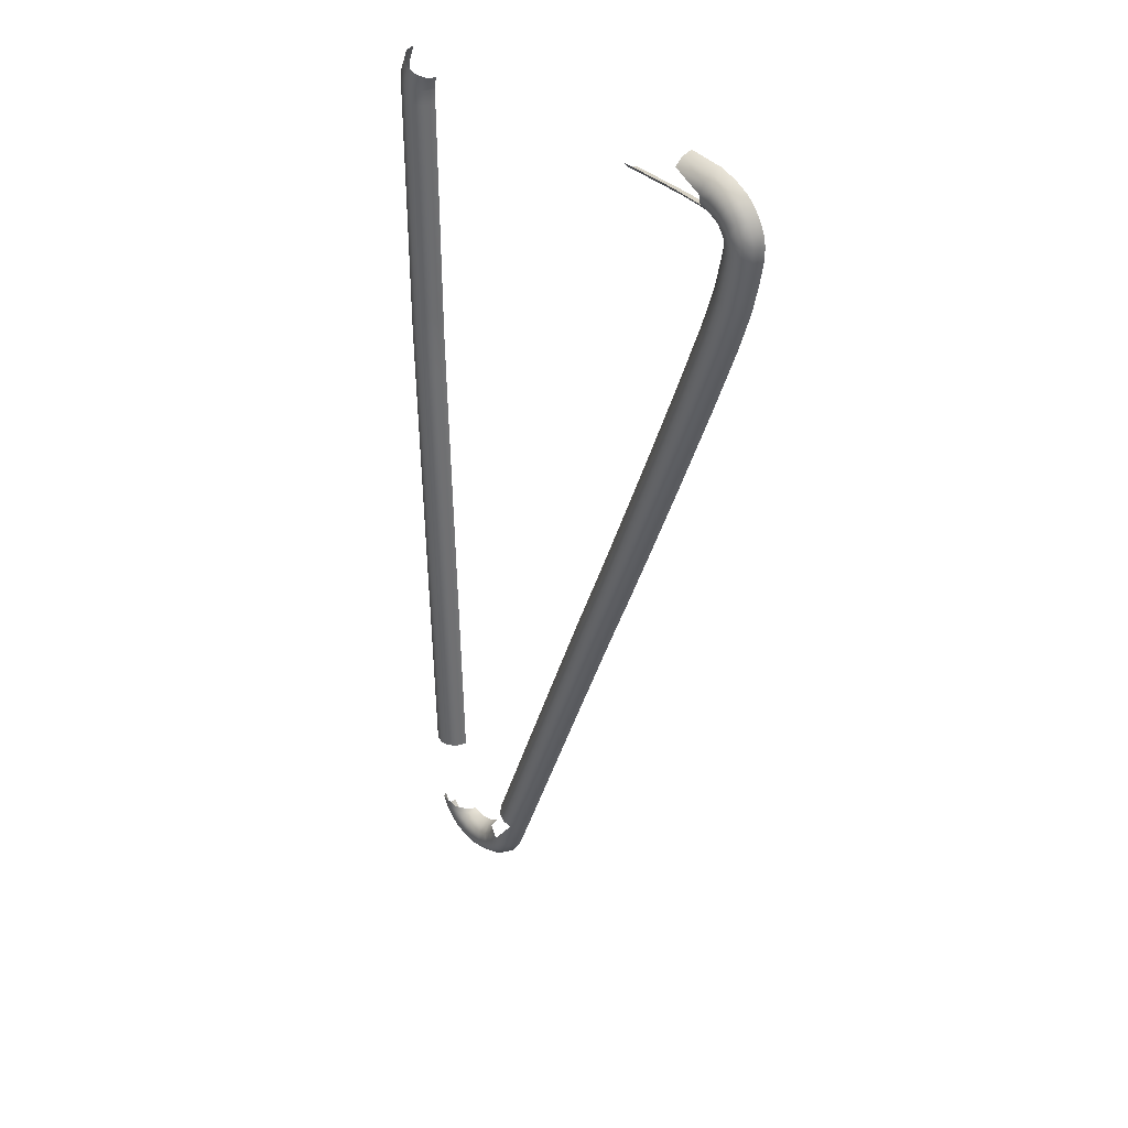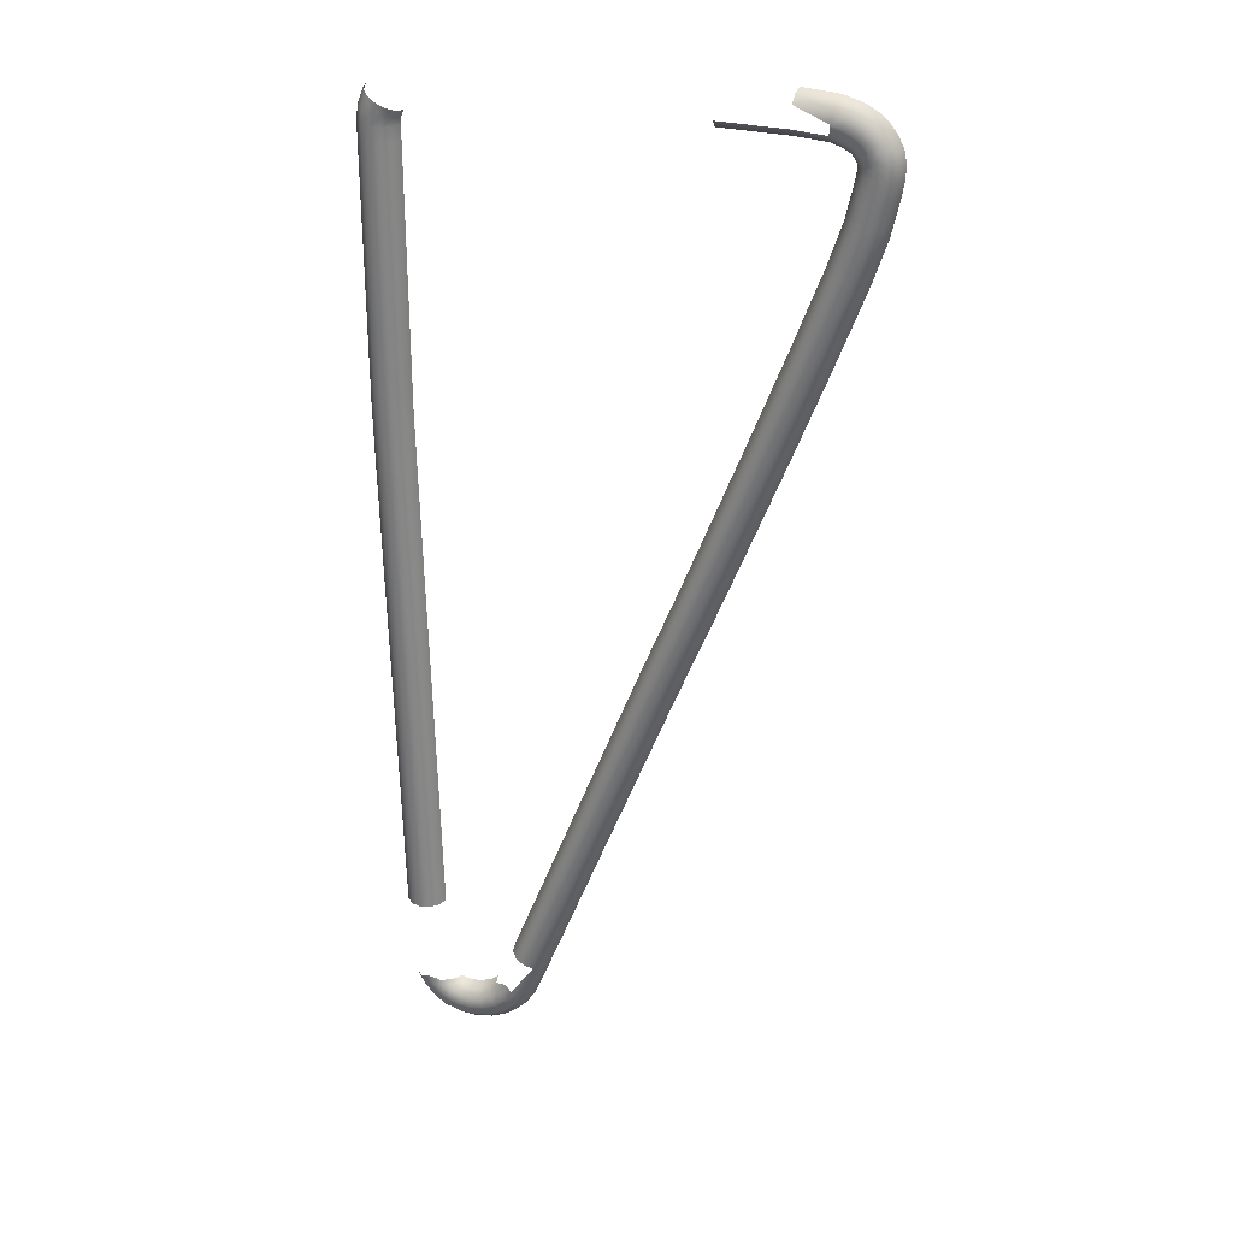
<metadata>
{"format":"obj","ext":"obj","renderer":"f3d","projection":"perspective","resolution":1024,"background":"white","views":[{"elev":36.6,"azim":50.7,"up":"+Y"},{"elev":28.6,"azim":22.2,"up":"+Y"}]}
</metadata>
<code>
o LM_GI_l5_RSling1
v -7.013 0.0002209 -28.69
v -6.278 0.0002209 -31.43
v -7.013 -5.29 -28.69
v -9.021 0.0002209 -26.68
v -9.021 -5.29 -26.68
v -11.76 0.0002209 -25.94
v -11.76 -5.29 -25.94
v -14.51 0.0002209 -26.68
v -14.51 -5.29 -26.68
v -16.52 0.0002209 -28.69
v -16.52 -5.29 -28.69
v -17.25 0.0002209 -31.43
v -17.25 -5.29 -31.43
v -6.278 -5.29 -31.43
v -7.013 -13.64 -28.69
v -9.021 -13.64 -26.68
v -11.76 -13.64 -25.94
v -16.52 -13.64 -28.69
v -17.25 -13.64 -31.43
v -6.278 -13.64 -31.43
v -7.013 -23.53 -28.69
v -9.021 -23.53 -26.68
v -11.76 -23.53 -25.94
v -14.51 -13.64 -26.68
v -14.51 -23.53 -26.68
v -17.25 -23.53 -31.43
v -6.278 -23.53 -31.43
v -7.013 -33.41 -28.69
v -9.021 -33.41 -26.68
v -11.76 -33.41 -25.94
v -14.51 -33.41 -26.68
v -16.52 -23.53 -28.69
v -16.52 -33.41 -28.69
v -17.25 -33.41 -31.43
v -6.278 -33.41 -31.43
v -6.278 -41.77 -31.43
v -9.021 -41.77 -26.68
v -11.76 -41.77 -25.94
v -14.51 -41.77 -26.68
v -16.52 -41.77 -28.69
v -17.25 -41.77 -31.43
v -6.278 -47.01 -31.43
v -7.013 -41.77 -28.69
v -7.013 -47.01 -28.69
v -9.021 -47.03 -26.68
v -11.76 -47.06 -25.94
v -14.51 -47.09 -26.68
v -16.52 -47.1 -28.69
v -6.748 -60.76 -28.69
v -8.756 -60.81 -26.68
v -11.5 -60.86 -25.94
v -14.24 -60.92 -26.68
v -16.25 -60.96 -28.69
v -17.25 -47.11 -31.43
v -16.98 -60.98 -31.43
v -6.013 -60.75 -31.43
v -6.082 -90.39 -28.69
v -8.09 -90.44 -26.68
v -10.83 -90.5 -25.94
v -13.58 -90.56 -26.68
v -15.58 -90.61 -28.69
v -16.32 -90.63 -31.43
v -5.347 -90.38 -31.43
v -5.217 -128 -28.69
v -7.225 -128 -26.68
v -9.968 -128.1 -25.94
v -12.71 -128.1 -26.68
v -14.72 -128.2 -28.69
v -15.45 -128.2 -31.43
v -4.482 -127.9 -31.43
v -4.352 -165.5 -28.69
v -6.36 -165.6 -26.68
v -9.103 -165.6 -25.94
v -11.85 -165.7 -26.68
v -13.85 -165.7 -28.69
v -14.59 -165.7 -31.43
v -3.617 -165.5 -31.43
v -3.686 -195.2 -28.69
v -5.694 -195.2 -26.68
v -8.437 -195.3 -25.94
v -11.18 -195.3 -26.68
v -13.19 -195.4 -28.69
v -13.92 -195.4 -31.43
v -6.701 -218.5 -25.94
v -5.36 -221.1 -25.94
v -9.253 -219.5 -26.68
v -7.639 -222.6 -26.68
v -11.12 -220.2 -28.69
v -3.081 -219.6 -26.68
v -1.668 -221.2 -26.68
v -3.467 -223.3 -25.94
v -5.267 -225.4 -26.68
v -9.307 -223.7 -28.69
v -6.584 -226.9 -28.69
v -9.918 -224.2 -31.43
v -0.3507 -219.7 -28.69
v 0.9656 -220.6 -28.69
v 0.1558 -222.4 -26.68
v -0.9504 -224.9 -25.94
v -2.057 -227.4 -26.68
v -2.866 -229.3 -28.69
v -7.066 -227.4 -31.43
v 1.262 -219.9 -31.43
v 2.923 -221.1 -28.69
v 2.677 -223.1 -26.68
v 2.341 -225.8 -25.94
v 2.006 -228.5 -26.68
v 1.76 -230.5 -28.69
v -3.163 -229.9 -31.43
v 1.67 -231.2 -31.43
v 3.013 -220.3 -31.43
v 5.473 -221 -28.69
v 5.729 -223 -26.68
v 6.078 -225.7 -25.94
v 6.426 -228.5 -26.68
v 6.682 -230.4 -28.69
v 6.775 -231.2 -31.43
v 5.38 -220.3 -31.43
v 8.283 -220.3 -28.69
v 8.979 -222.2 -26.68
v 9.93 -224.8 -25.94
v 10.88 -227.4 -26.68
v 11.58 -229.2 -28.69
v 11.83 -229.9 -31.43
v 8.029 -219.6 -31.43
v 10.51 -218.4 -31.43
v 10.92 -219 -28.69
v 12.04 -220.7 -26.68
v 13.57 -223 -25.94
v 15.1 -225.2 -26.68
v 16.22 -226.9 -28.69
v 12.5 -216.7 -31.43
v 13.06 -217.2 -28.69
v 14.59 -218.5 -26.68
v 16.67 -220.3 -25.94
v 18.75 -222.1 -26.68
v 20.28 -223.4 -28.69
v 16.63 -227.5 -31.43
v 16.45 -215.5 -26.68
v 18.9 -216.7 -25.94
v 21.34 -218 -26.68
v 23.13 -218.9 -28.69
v 20.83 -223.8 -31.43
v 23.79 -219.2 -31.43
v 25.48 -207.6 -26.68
v 27.35 -208.3 -28.69
v 28.03 -208.6 -31.43
v 18.5 -204.8 -28.69
v 17.82 -204.6 -31.43
v 26.65 -183.9 -28.69
v 20.37 -205.6 -26.68
v 28.52 -184.6 -26.68
v 22.92 -206.6 -25.94
v 31.08 -185.6 -25.94
v 33.64 -186.6 -26.68
v 35.51 -187.4 -28.69
v 36.19 -187.6 -31.43
v 25.97 -183.6 -31.43
v 36.89 -157.6 -28.69
v 38.77 -158.3 -26.68
v 41.32 -159.3 -25.94
v 43.88 -160.3 -26.68
v 45.75 -161 -28.69
v 46.44 -161.3 -31.43
v 36.21 -157.3 -31.43
v 47.18 -131.1 -28.69
v 49.05 -131.8 -26.68
v 51.61 -132.8 -25.94
v 54.16 -133.8 -26.68
v 56.03 -134.6 -28.69
v 56.72 -134.8 -31.43
v 46.49 -130.8 -31.43
v 55.46 -109.9 -28.69
v 57.33 -110.7 -26.68
v 59.88 -111.7 -25.94
v 62.43 -112.7 -26.68
v 64.3 -113.4 -28.69
v 64.98 -113.7 -31.43
v 54.78 -109.7 -31.43
v 59.01 -99.07 -31.43
v 59.69 -99.34 -28.69
v 61.55 -100.1 -26.68
v 64.1 -101.1 -25.94
v 66.64 -102.1 -26.68
v 68.51 -102.9 -28.69
v 63 -89.13 -31.43
v 63.68 -89.41 -28.69
v 65.55 -90.15 -26.68
v 68.1 -91.16 -25.94
v 70.65 -92.17 -26.68
v 72.52 -92.92 -28.69
v 69.19 -103.2 -31.43
v 71.72 -68.95 -28.69
v 73.59 -69.68 -26.68
v 76.14 -70.68 -25.94
v 78.7 -71.68 -26.68
v 80.57 -72.41 -28.69
v 73.2 -93.19 -31.43
v 81.26 -72.67 -31.43
v 71.03 -68.68 -31.43
v 81.06 -42.82 -31.43
v 81.75 -43.08 -28.69
v 83.62 -43.8 -26.68
v 86.18 -44.78 -25.94
v 88.74 -45.77 -26.68
v 90.62 -46.49 -28.69
v 91.02 -16.67 -31.43
v 91.71 -16.92 -28.69
v 93.59 -17.63 -26.68
v 96.16 -18.59 -25.94
v 98.73 -19.55 -26.68
v 100.6 -20.26 -28.69
v 91.3 -46.75 -31.43
v 98.84 4.575 -31.43
v 99.53 4.334 -28.69
v 101.4 3.678 -26.68
v 104 2.782 -25.94
v 106.6 1.886 -26.68
v 108.5 1.229 -28.69
v 101.3 -20.51 -31.43
v 102.4 15.63 -31.43
v 103.1 15.44 -28.69
v 105.1 14.92 -26.68
v 107.7 14.22 -25.94
v 110.4 13.51 -26.68
v 112.3 12.99 -28.69
v 109.2 0.9891 -31.43
v 103.8 18.52 -28.69
v 105.7 18.1 -26.68
v 108.4 17.52 -25.94
v 111.1 16.94 -26.68
v 113.1 16.51 -28.69
v 113 12.8 -31.43
v 113.8 16.36 -31.43
v 103.1 18.68 -31.43
v 103.8 22.05 -31.43
v 104.5 21.89 -28.69
v 106.5 21.48 -26.68
v 109.2 20.91 -25.94
v 111.9 20.34 -26.68
v 113.8 19.93 -28.69
v 104.4 25.15 -31.43
v 105.2 25.02 -28.69
v 107.1 24.67 -26.68
v 109.8 24.2 -25.94
v 112.5 23.72 -26.68
v 114.5 23.38 -28.69
v 114.5 19.77 -31.43
v 104.8 27.69 -31.43
v 105.6 27.62 -28.69
v 107.6 27.44 -26.68
v 110.3 27.19 -25.94
v 113 26.93 -26.68
v 115 26.75 -28.69
v 115.2 23.25 -31.43
v 104.9 29.16 -31.43
v 105.6 29.23 -28.69
v 107.6 29.42 -26.68
v 110.4 29.67 -25.94
v 113.1 29.93 -26.68
v 115.1 30.11 -28.69
v 115.7 26.68 -31.43
v 104.9 29.46 -31.43
v 105.5 29.73 -28.69
v 107.4 30.46 -26.68
v 110 31.46 -25.94
v 112.5 32.46 -26.68
v 114.4 33.19 -28.69
v 115.8 30.18 -31.43
v 104.9 30.73 -28.69
v 106.6 31.87 -26.68
v 108.8 33.43 -25.94
v 111.1 34.99 -26.68
v 112.7 36.13 -28.69
v 115.1 33.46 -31.43
v 113.3 36.55 -31.43
v 104.3 30.31 -31.43
v 103.8 31.01 -31.43
v 104.3 31.53 -28.69
v 105.7 32.96 -26.68
v 107.6 34.9 -25.94
v 109.6 36.85 -26.68
v 111 38.28 -28.69
v 103.6 32.03 -28.69
v 104.7 33.72 -26.68
v 106.2 36.01 -25.94
v 107.7 38.31 -26.68
v 108.8 40 -28.69
v 111.5 38.8 -31.43
v 109.2 40.61 -31.43
v 103.2 31.42 -31.43
v 102.7 32.53 -28.69
v 103.5 34.37 -26.68
v 104.6 36.88 -25.94
v 105.7 39.4 -26.68
v 106.5 41.24 -28.69
v 106.8 41.91 -31.43
v 102.4 31.86 -31.43
v 101 33.12 -28.69
v 101.6 35.03 -26.68
v 102.5 37.64 -25.94
v 103.3 40.24 -26.68
v 104 42.15 -28.69
v 104.2 42.85 -31.43
v 100.8 32.42 -31.43
v 98.97 32.98 -31.43
v 99.09 33.71 -28.69
v 99.43 35.69 -26.68
v 99.89 38.39 -25.94
v 100.4 41.1 -26.68
v 100.7 43.08 -28.69
v 90.68 34.13 -28.69
v 90.73 36.14 -26.68
v 90.86 41.62 -26.68
v 90.91 43.63 -28.69
v 100.8 43.8 -31.43
v 90.93 44.37 -31.43
v 90.66 33.4 -31.43
v 72.75 34.04 -28.69
v 72.73 36.04 -26.68
v -5.42 28.39 -31.43
v -6.051 26.9 -31.43
v -6.055 28.76 -28.69
v -6.76 27.1 -28.69
v -7.789 29.77 -26.68
v -8.698 27.62 -26.68
v -10.16 31.16 -25.94
v -11.34 28.35 -25.94
v -12.53 32.54 -26.68
v -13.99 29.07 -26.68
v -14.26 33.55 -28.69
v -15.93 29.6 -28.69
v -14.9 33.92 -31.43
v -7.023 24.9 -28.69
v -9.027 25.04 -26.68
v -11.76 25.22 -25.94
v -14.5 25.4 -26.68
v -16.51 25.54 -28.69
v -16.64 29.79 -31.43
v -17.24 25.59 -31.43
v -6.29 24.85 -31.43
v -7.013 21.02 -28.69
v -9.021 21.02 -26.68
v -11.76 21.02 -25.94
v -14.51 21.02 -26.68
v -16.52 21.02 -28.69
v -17.25 21.02 -31.43
v -6.278 21.02 -31.43
v -7.013 16.81 -28.69
v -9.021 16.81 -26.68
v -11.76 16.81 -25.94
v -14.51 16.81 -26.68
v -16.52 16.81 -28.69
v -17.25 16.81 -31.43
v -6.278 16.81 -31.43
v -7.013 12.61 -28.69
v -9.021 12.61 -26.68
v -11.76 12.61 -25.94
v -14.51 12.61 -26.68
v -16.52 12.61 -28.69
v -17.25 12.61 -31.43
v -6.278 12.61 -31.43
v -7.013 8.407 -28.69
v -9.021 8.407 -26.68
v -11.76 8.407 -25.94
v -14.51 8.407 -26.68
v -16.52 8.407 -28.69
v -17.25 8.407 -31.43
v -6.278 8.407 -31.43
v -7.013 4.204 -28.69
v -9.021 4.204 -26.68
v -11.76 4.204 -25.94
v -14.51 4.204 -26.68
v -16.52 4.204 -28.69
v -17.25 4.204 -31.43
v -6.278 4.204 -31.43
v -7.013 0.0002209 -28.69
v -9.021 0.0002209 -26.68
v -11.76 0.0002209 -25.94
v -14.51 0.0002209 -26.68
v -16.52 0.0002209 -28.69
v -17.25 0.0002209 -31.43
v -2.951 -195.1 -31.43
v 72.76 33.3 -31.43
v -6.278 0.0002209 -31.43
f 3 2 1
f 5 1 4
f 7 4 6
f 9 6 8
f 11 8 10
f 13 10 12
f 15 14 3
f 16 3 5
f 7 16 5
f 9 17 7
f 18 9 11
f 19 11 13
f 21 20 15
f 22 15 16
f 23 16 17
f 24 23 17
f 18 25 24
f 26 18 19
f 28 27 21
f 29 21 22
f 30 22 23
f 31 23 25
f 33 25 32
f 34 32 26
f 28 36 35
f 37 28 29
f 38 29 30
f 39 30 31
f 40 31 33
f 41 33 34
f 43 42 36
f 37 44 43
f 38 45 37
f 39 46 38
f 40 47 39
f 41 48 40
f 49 42 44
f 50 44 45
f 51 45 46
f 52 46 47
f 53 47 48
f 55 48 54
f 57 56 49
f 58 49 50
f 59 50 51
f 60 51 52
f 61 52 53
f 62 53 55
f 64 63 57
f 65 57 58
f 66 58 59
f 67 59 60
f 68 60 61
f 69 61 62
f 71 70 64
f 72 64 65
f 73 65 66
f 74 66 67
f 75 67 68
f 76 68 69
f 78 77 71
f 79 71 72
f 80 72 73
f 81 73 74
f 82 74 75
f 83 75 76
f 86 85 84
f 88 87 86
f 85 90 89
f 87 91 85
f 93 92 87
f 95 94 93
f 90 97 96
f 91 98 90
f 92 99 91
f 94 100 92
f 102 101 94
f 104 103 97
f 105 97 98
f 106 98 99
f 107 99 100
f 108 100 101
f 110 101 109
f 112 111 104
f 113 104 105
f 114 105 106
f 115 106 107
f 116 107 108
f 117 108 110
f 119 118 112
f 120 112 113
f 121 113 114
f 122 114 115
f 123 115 116
f 124 116 117
f 119 126 125
f 120 127 119
f 121 128 120
f 122 129 121
f 123 130 122
f 124 131 123
f 127 132 126
f 128 133 127
f 129 134 128
f 130 135 129
f 131 136 130
f 138 137 131
f 139 133 134
f 140 134 135
f 141 135 136
f 142 136 137
f 144 137 143
f 145 140 141
f 146 141 142
f 147 142 144
f 150 149 148
f 152 148 151
f 154 151 153
f 155 153 145
f 156 145 146
f 157 146 147
f 159 158 150
f 160 150 152
f 161 152 154
f 162 154 155
f 163 155 156
f 164 156 157
f 166 165 159
f 167 159 160
f 168 160 161
f 169 161 162
f 170 162 163
f 171 163 164
f 173 172 166
f 174 166 167
f 175 167 168
f 176 168 169
f 177 169 170
f 178 170 171
f 173 180 179
f 174 181 173
f 175 182 174
f 176 183 175
f 177 184 176
f 178 185 177
f 181 186 180
f 182 187 181
f 183 188 182
f 184 189 183
f 185 190 184
f 192 191 185
f 193 186 187
f 194 187 188
f 195 188 189
f 196 189 190
f 197 190 191
f 199 191 198
f 193 201 200
f 194 202 193
f 195 203 194
f 196 204 195
f 197 205 196
f 199 206 197
f 202 207 201
f 203 208 202
f 204 209 203
f 205 210 204
f 206 211 205
f 213 212 206
f 208 214 207
f 209 215 208
f 210 216 209
f 211 217 210
f 212 218 211
f 220 219 212
f 215 221 214
f 216 222 215
f 217 223 216
f 218 224 217
f 219 225 218
f 227 226 219
f 228 221 222
f 229 222 223
f 230 223 224
f 231 224 225
f 232 225 226
f 234 226 233
f 228 236 235
f 229 237 228
f 230 238 229
f 231 239 230
f 232 240 231
f 234 241 232
f 237 242 236
f 238 243 237
f 239 244 238
f 240 245 239
f 241 246 240
f 248 247 241
f 243 249 242
f 244 250 243
f 245 251 244
f 246 252 245
f 247 253 246
f 255 254 247
f 250 256 249
f 251 257 250
f 252 258 251
f 253 259 252
f 254 260 253
f 262 261 254
f 257 263 256
f 258 264 257
f 259 265 258
f 260 266 259
f 261 267 260
f 269 268 261
f 270 263 264
f 271 264 265
f 272 265 266
f 273 266 267
f 274 267 268
f 276 268 275
f 270 278 277
f 271 279 270
f 272 280 271
f 273 281 272
f 274 282 273
f 276 283 274
f 284 278 279
f 285 279 280
f 286 280 281
f 287 281 282
f 288 282 283
f 290 283 289
f 292 291 284
f 293 284 285
f 294 285 286
f 295 286 287
f 296 287 288
f 297 288 290
f 299 298 292
f 300 292 293
f 301 293 294
f 302 294 295
f 303 295 296
f 304 296 297
f 299 306 305
f 300 307 299
f 301 308 300
f 302 309 301
f 303 310 302
f 304 311 303
f 312 306 307
f 313 307 308
f 314 309 310
f 315 310 311
f 317 311 316
f 319 318 312
f 320 312 313
f 323 322 321
f 325 324 323
f 327 326 325
f 329 328 327
f 331 330 329
f 333 332 331
f 334 322 324
f 335 324 326
f 336 326 328
f 337 328 330
f 338 330 332
f 340 332 339
f 342 341 334
f 343 334 335
f 344 335 336
f 345 336 337
f 346 337 338
f 347 338 340
f 349 348 342
f 350 342 343
f 351 343 344
f 352 344 345
f 353 345 346
f 354 346 347
f 356 355 349
f 357 349 350
f 358 350 351
f 359 351 352
f 360 352 353
f 361 353 354
f 363 362 356
f 364 356 357
f 365 357 358
f 366 358 359
f 367 359 360
f 368 360 361
f 370 369 363
f 371 363 364
f 372 364 365
f 373 365 366
f 374 366 367
f 375 367 368
f 377 376 370
f 378 370 371
f 379 371 372
f 380 372 373
f 381 373 374
f 382 374 375
f 3 14 2
f 5 3 1
f 7 5 4
f 9 7 6
f 11 9 8
f 13 11 10
f 15 20 14
f 16 15 3
f 7 17 16
f 9 24 17
f 18 24 9
f 19 18 11
f 21 27 20
f 22 21 15
f 23 22 16
f 24 25 23
f 18 32 25
f 26 32 18
f 28 35 27
f 29 28 21
f 30 29 22
f 31 30 23
f 33 31 25
f 34 33 32
f 28 43 36
f 37 43 28
f 38 37 29
f 39 38 30
f 40 39 31
f 41 40 33
f 43 44 42
f 37 45 44
f 38 46 45
f 39 47 46
f 40 48 47
f 41 54 48
f 49 56 42
f 50 49 44
f 51 50 45
f 52 51 46
f 53 52 47
f 55 53 48
f 57 63 56
f 58 57 49
f 59 58 50
f 60 59 51
f 61 60 52
f 62 61 53
f 64 70 63
f 65 64 57
f 66 65 58
f 67 66 59
f 68 67 60
f 69 68 61
f 71 77 70
f 72 71 64
f 73 72 65
f 74 73 66
f 75 74 67
f 76 75 68
f 78 383 77
f 79 78 71
f 80 79 72
f 81 80 73
f 82 81 74
f 83 82 75
f 84 85 89
f 86 87 85
f 88 93 87
f 89 90 96
f 85 91 90
f 87 92 91
f 93 94 92
f 95 102 94
f 96 97 103
f 90 98 97
f 91 99 98
f 92 100 99
f 94 101 100
f 102 109 101
f 104 111 103
f 105 104 97
f 106 105 98
f 107 106 99
f 108 107 100
f 110 108 101
f 112 118 111
f 113 112 104
f 114 113 105
f 115 114 106
f 116 115 107
f 117 116 108
f 119 125 118
f 120 119 112
f 121 120 113
f 122 121 114
f 123 122 115
f 124 123 116
f 119 127 126
f 120 128 127
f 121 129 128
f 122 130 129
f 123 131 130
f 124 138 131
f 127 133 132
f 128 134 133
f 129 135 134
f 130 136 135
f 131 137 136
f 138 143 137
f 140 139 134
f 141 140 135
f 142 141 136
f 144 142 137
f 146 145 141
f 147 146 142
f 150 158 149
f 152 150 148
f 154 152 151
f 155 154 153
f 156 155 145
f 157 156 146
f 159 165 158
f 160 159 150
f 161 160 152
f 162 161 154
f 163 162 155
f 164 163 156
f 166 172 165
f 167 166 159
f 168 167 160
f 169 168 161
f 170 169 162
f 171 170 163
f 173 179 172
f 174 173 166
f 175 174 167
f 176 175 168
f 177 176 169
f 178 177 170
f 173 181 180
f 174 182 181
f 175 183 182
f 176 184 183
f 177 185 184
f 178 192 185
f 181 187 186
f 182 188 187
f 183 189 188
f 184 190 189
f 185 191 190
f 192 198 191
f 193 200 186
f 194 193 187
f 195 194 188
f 196 195 189
f 197 196 190
f 199 197 191
f 193 202 201
f 194 203 202
f 195 204 203
f 196 205 204
f 197 206 205
f 199 213 206
f 202 208 207
f 203 209 208
f 204 210 209
f 205 211 210
f 206 212 211
f 213 220 212
f 208 215 214
f 209 216 215
f 210 217 216
f 211 218 217
f 212 219 218
f 220 227 219
f 215 222 221
f 216 223 222
f 217 224 223
f 218 225 224
f 219 226 225
f 227 233 226
f 228 235 221
f 229 228 222
f 230 229 223
f 231 230 224
f 232 231 225
f 234 232 226
f 228 237 236
f 229 238 237
f 230 239 238
f 231 240 239
f 232 241 240
f 234 248 241
f 237 243 242
f 238 244 243
f 239 245 244
f 240 246 245
f 241 247 246
f 248 255 247
f 243 250 249
f 244 251 250
f 245 252 251
f 246 253 252
f 247 254 253
f 255 262 254
f 250 257 256
f 251 258 257
f 252 259 258
f 253 260 259
f 254 261 260
f 262 269 261
f 257 264 263
f 258 265 264
f 259 266 265
f 260 267 266
f 261 268 267
f 269 275 268
f 270 277 263
f 271 270 264
f 272 271 265
f 273 272 266
f 274 273 267
f 276 274 268
f 270 279 278
f 271 280 279
f 272 281 280
f 273 282 281
f 274 283 282
f 276 289 283
f 284 291 278
f 285 284 279
f 286 285 280
f 287 286 281
f 288 287 282
f 290 288 283
f 292 298 291
f 293 292 284
f 294 293 285
f 295 294 286
f 296 295 287
f 297 296 288
f 299 305 298
f 300 299 292
f 301 300 293
f 302 301 294
f 303 302 295
f 304 303 296
f 299 307 306
f 300 308 307
f 301 309 308
f 302 310 309
f 303 311 310
f 304 316 311
f 312 318 306
f 313 312 307
f 315 314 310
f 317 315 311
f 319 384 318
f 320 319 312
f 323 324 322
f 325 326 324
f 327 328 326
f 329 330 328
f 331 332 330
f 333 339 332
f 334 341 322
f 335 334 324
f 336 335 326
f 337 336 328
f 338 337 330
f 340 338 332
f 342 348 341
f 343 342 334
f 344 343 335
f 345 344 336
f 346 345 337
f 347 346 338
f 349 355 348
f 350 349 342
f 351 350 343
f 352 351 344
f 353 352 345
f 354 353 346
f 356 362 355
f 357 356 349
f 358 357 350
f 359 358 351
f 360 359 352
f 361 360 353
f 363 369 362
f 364 363 356
f 365 364 357
f 366 365 358
f 367 366 359
f 368 367 360
f 370 376 369
f 371 370 363
f 372 371 364
f 373 372 365
f 374 373 366
f 375 374 367
f 377 385 376
f 378 377 370
f 379 378 371
f 380 379 372
f 381 380 373
f 382 381 374

</code>
